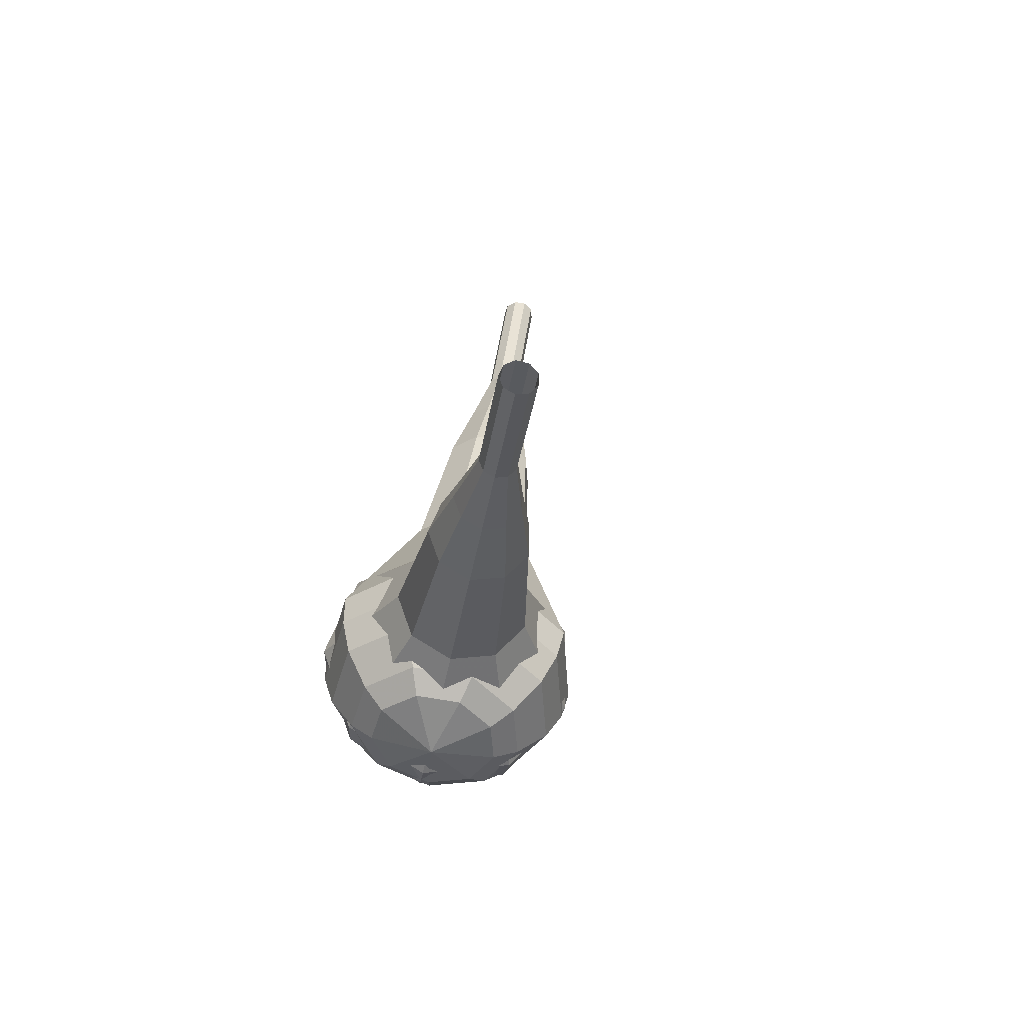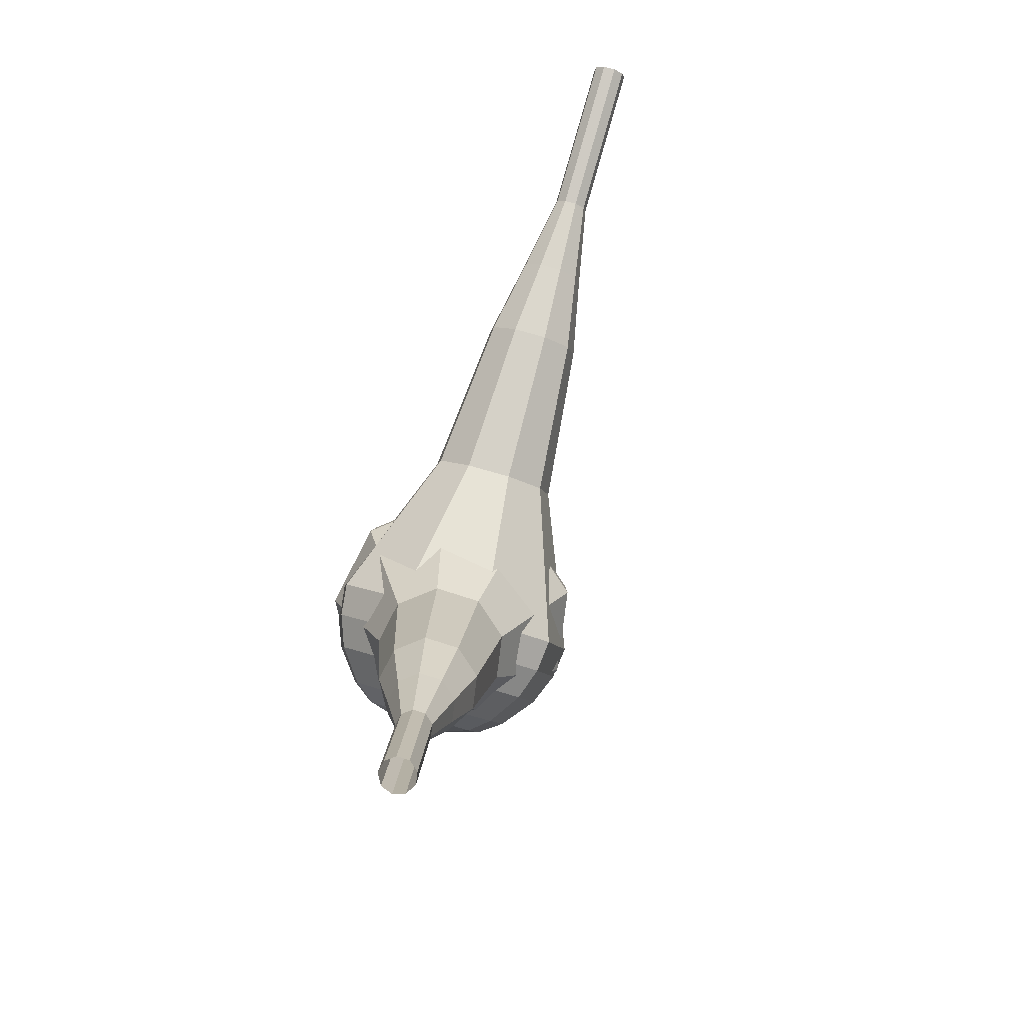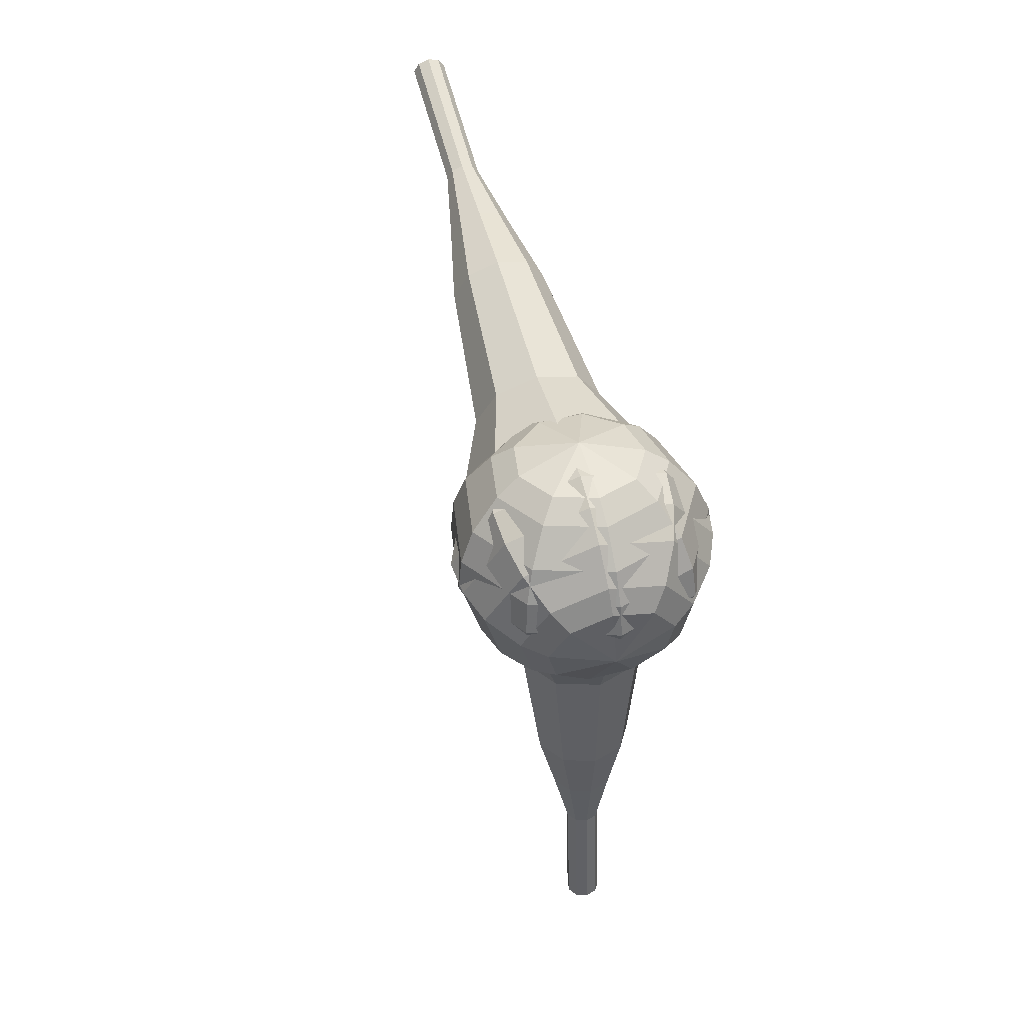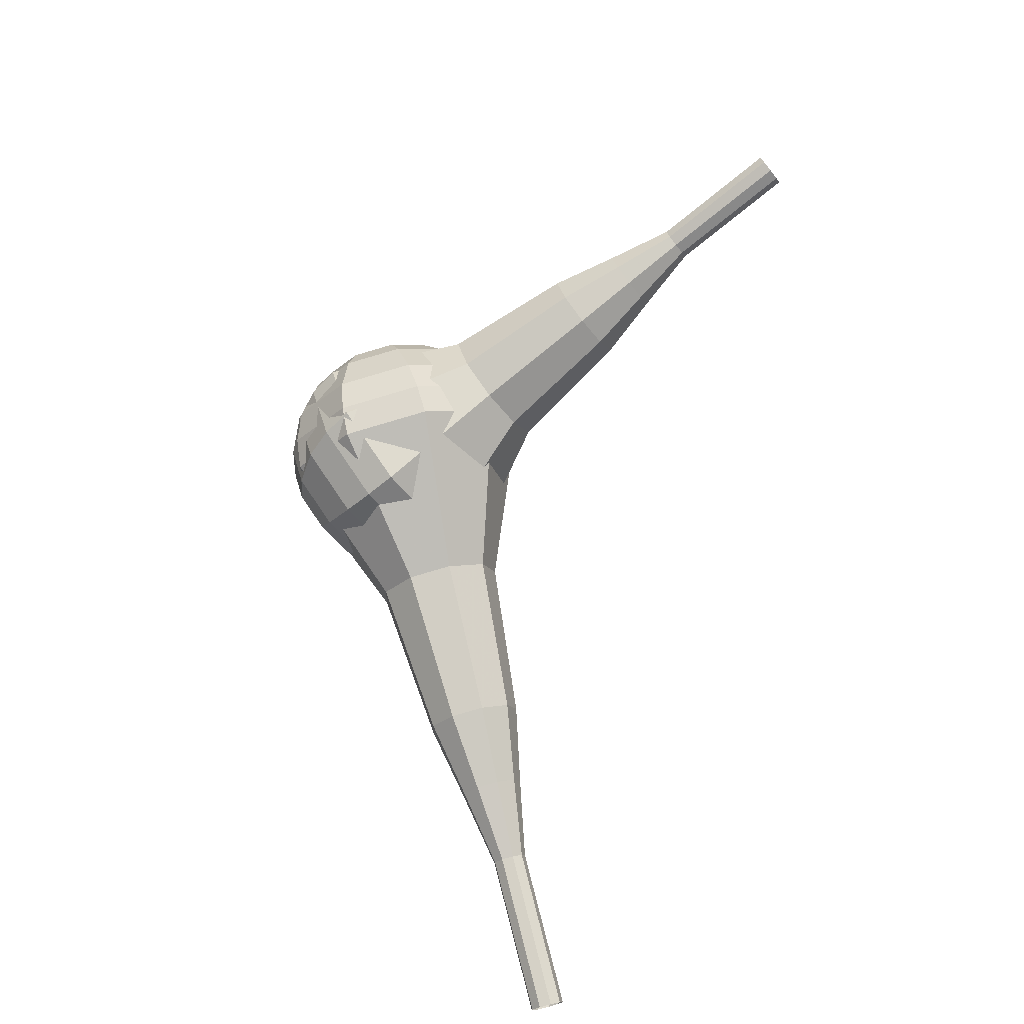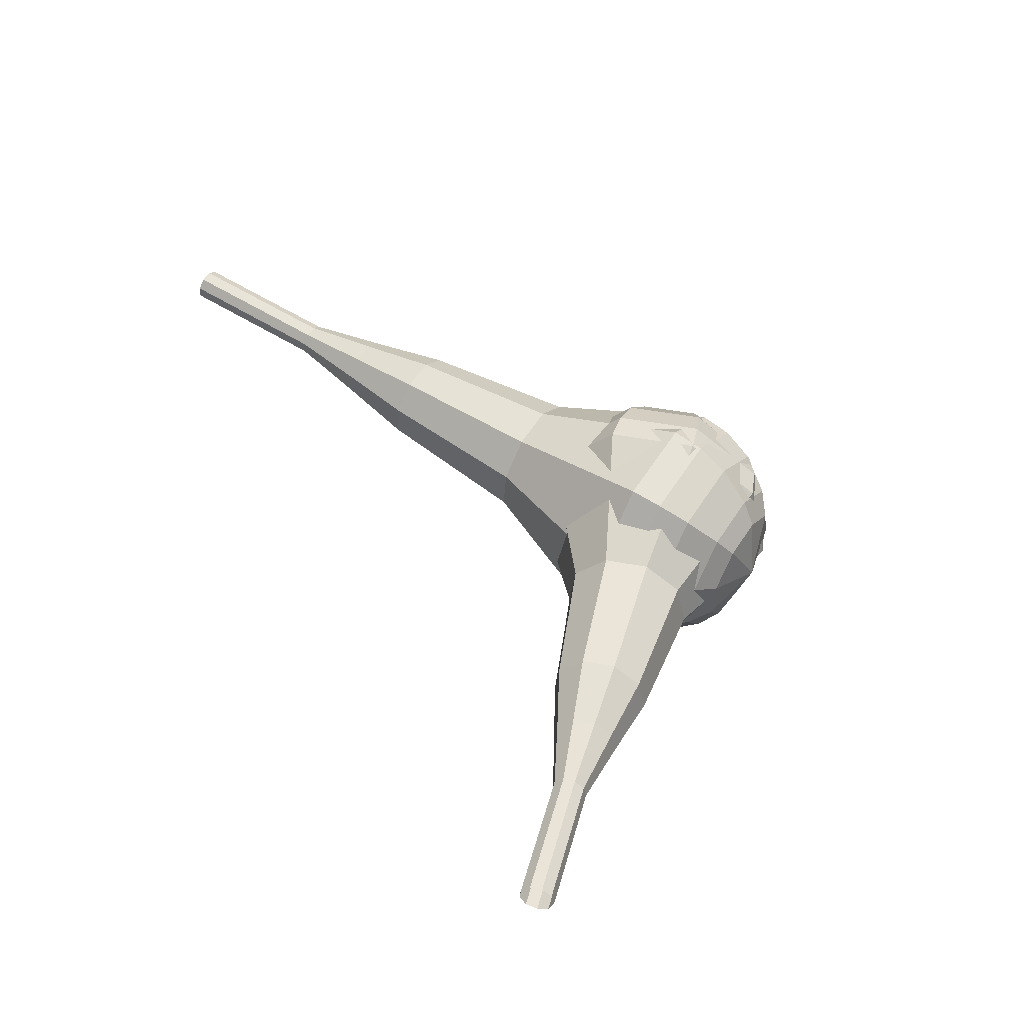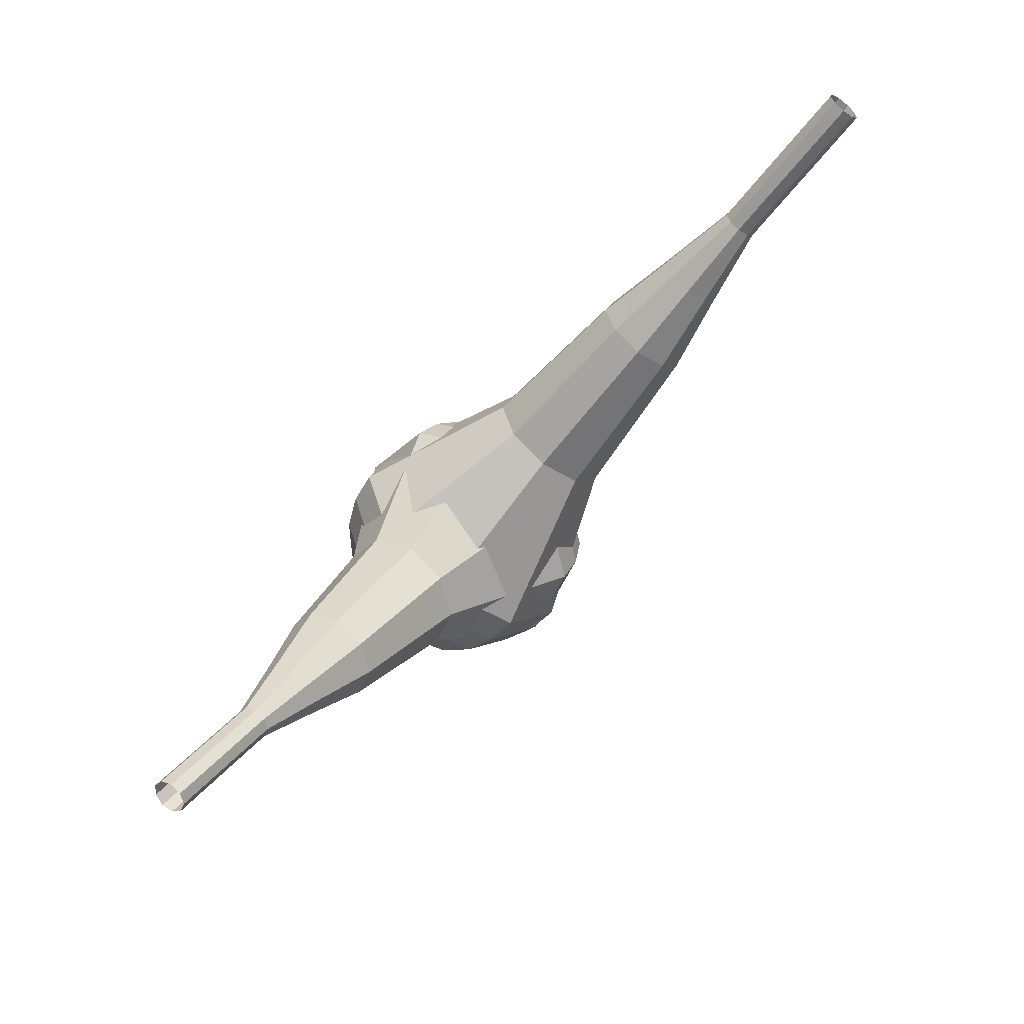
<metadata>
{"format":"obj","ext":"obj","renderer":"f3d","projection":"perspective","resolution":1024,"background":"white","views":[{"elev":-2.1,"azim":-69.2,"up":"+Y"},{"elev":40.6,"azim":-56.4,"up":"+Y"},{"elev":-77.0,"azim":121.5,"up":"+Y"},{"elev":63.0,"azim":117.9,"up":"+Z"},{"elev":72.2,"azim":-105.3,"up":"+Z"},{"elev":66.2,"azim":-24.5,"up":"+Y"}]}
</metadata>
<code>
g tube1
v 170.1 145.3 187.4
v 170.2 145 186.8
v 170.5 144.6 186.4
v 171 144.1 186.5
v 171.3 143.8 187
v 171.4 143.9 187.7
v 171.2 144.3 188.2
v 170.7 144.8 188.4
v 170.3 145.2 188
v 170.1 145.3 187.4
v 166.7 142.2 188.1
v 166.8 142 187.5
v 167.2 141.5 187.1
v 167.6 141 187.2
v 168 140.7 187.8
v 168.1 140.8 188.4
v 167.8 141.2 188.9
v 167.4 141.7 189.1
v 167 142.1 188.7
v 166.7 142.2 188.1
v 163.4 139.1 188.8
v 163.5 138.9 188.2
v 163.8 138.4 187.8
v 164.3 138 187.9
v 164.7 137.7 188.5
v 164.7 137.8 189.1
v 164.5 138.1 189.6
v 164.1 138.6 189.8
v 163.6 139 189.4
v 163.4 139.1 188.8
v 159.4 136.7 189.5
v 159.6 136.3 188.3
v 160.3 135.4 187.7
v 161.2 134.5 187.9
v 161.8 134 188.9
v 162 134.1 190.1
v 161.5 134.8 191.1
v 160.7 135.8 191.3
v 159.9 136.5 190.7
v 159.4 136.7 189.5
v 155.5 134.3 190.2
v 155.7 133.7 188.4
v 156.7 132.3 187.5
v 158 131 187.8
v 159.1 130.2 189.2
v 159.3 130.4 191.1
v 158.6 131.5 192.6
v 157.4 132.9 192.9
v 156.1 134 192
v 155.5 134.3 190.2
v 148.2 128.9 191.6
v 148.5 128 189.2
v 149.8 126.2 187.9
v 151.6 124.4 188.4
v 152.9 123.4 190.3
v 153.2 123.7 192.9
v 152.3 125.1 194.8
v 150.7 127 195.2
v 149 128.5 194
v 148.2 128.9 191.6
v 138.9 125.5 193
v 139.6 123.7 188.2
v 142.3 120.2 185.7
v 145.8 116.6 186.6
v 148.5 114.5 190.5
v 149.1 115.1 195.5
v 147.3 117.9 199.4
v 144 121.7 200.3
v 140.7 124.7 197.8
v 138.9 125.5 193
v 137.7 124.1 193.3
v 138.3 122.4 188.7
v 141 118.9 186.2
v 144.4 115.4 187.1
v 147 113.5 190.8
v 147.5 114 195.7
v 145.8 116.7 199.5
v 142.6 120.4 200.4
v 139.4 123.3 197.9
v 137.7 124.1 193.3
v 136.9 122.3 193.6
v 137.4 120.7 189.4
v 139.8 117.7 187.3
v 142.8 114.5 188
v 145.1 112.8 191.4
v 145.6 113.2 195.8
v 144.1 115.7 199.1
v 141.2 119 199.9
v 138.4 121.6 197.7
v 136.9 122.3 193.6
v 136.6 119.9 193.9
v 137 118.7 190.7
v 138.8 116.4 189
v 141.1 114 189.6
v 142.9 112.6 192.2
v 143.2 113 195.5
v 142.1 114.9 198.1
v 139.9 117.4 198.7
v 137.7 119.4 197
v 136.6 119.9 193.9
v 136.8 118.3 194
v 137.1 117.4 191.7
v 138.4 115.7 190.5
v 140.1 114 190.9
v 141.4 113 192.8
v 141.7 113.2 195.2
v 140.8 114.6 197.1
v 139.2 116.4 197.5
v 137.6 117.9 196.3
v 136.8 118.3 194
v 138.5 115 194.1
v 138.5 115 194.1
v 138.5 115 194.1
v 138.5 115 194.1
v 138.5 115 194.1
v 138.5 115 194.1
v 138.5 115 194.1
v 138.5 115 194.1
v 138.5 115 194.1
v 138.5 115 194.1
f 1 2 12
f 12 11 1
f 2 3 13
f 13 12 2
f 3 4 14
f 14 13 3
f 4 5 15
f 15 14 4
f 5 6 16
f 16 15 5
f 6 7 17
f 17 16 6
f 7 8 18
f 18 17 7
f 8 9 19
f 19 18 8
f 9 10 20
f 20 19 9
f 11 12 22
f 22 21 11
f 12 13 23
f 23 22 12
f 13 14 24
f 24 23 13
f 14 15 25
f 25 24 14
f 15 16 26
f 26 25 15
f 16 17 27
f 27 26 16
f 17 18 28
f 28 27 17
f 18 19 29
f 29 28 18
f 19 20 30
f 30 29 19
f 21 22 32
f 32 31 21
f 22 23 33
f 33 32 22
f 23 24 34
f 34 33 23
f 24 25 35
f 35 34 24
f 25 26 36
f 36 35 25
f 26 27 37
f 37 36 26
f 27 28 38
f 38 37 27
f 28 29 39
f 39 38 28
f 29 30 40
f 40 39 29
f 31 32 42
f 42 41 31
f 32 33 43
f 43 42 32
f 33 34 44
f 44 43 33
f 34 35 45
f 45 44 34
f 35 36 46
f 46 45 35
f 36 37 47
f 47 46 36
f 37 38 48
f 48 47 37
f 38 39 49
f 49 48 38
f 39 40 50
f 50 49 39
f 41 42 52
f 52 51 41
f 42 43 53
f 53 52 42
f 43 44 54
f 54 53 43
f 44 45 55
f 55 54 44
f 45 46 56
f 56 55 45
f 46 47 57
f 57 56 46
f 47 48 58
f 58 57 47
f 48 49 59
f 59 58 48
f 49 50 60
f 60 59 49
f 51 52 62
f 62 61 51
f 52 53 63
f 63 62 52
f 53 54 64
f 64 63 53
f 54 55 65
f 65 64 54
f 55 56 66
f 66 65 55
f 56 57 67
f 67 66 56
f 57 58 68
f 68 67 57
f 58 59 69
f 69 68 58
f 59 60 70
f 70 69 59
f 61 62 72
f 72 71 61
f 62 63 73
f 73 72 62
f 63 64 74
f 74 73 63
f 64 65 75
f 75 74 64
f 65 66 76
f 76 75 65
f 66 67 77
f 77 76 66
f 67 68 78
f 78 77 67
f 68 69 79
f 79 78 68
f 69 70 80
f 80 79 69
f 71 72 82
f 82 81 71
f 72 73 83
f 83 82 72
f 73 74 84
f 84 83 73
f 74 75 85
f 85 84 74
f 75 76 86
f 86 85 75
f 76 77 87
f 87 86 76
f 77 78 88
f 88 87 77
f 78 79 89
f 89 88 78
f 79 80 90
f 90 89 79
f 81 82 92
f 92 91 81
f 82 83 93
f 93 92 82
f 83 84 94
f 94 93 83
f 84 85 95
f 95 94 84
f 85 86 96
f 96 95 85
f 86 87 97
f 97 96 86
f 87 88 98
f 98 97 87
f 88 89 99
f 99 98 88
f 89 90 100
f 100 99 89
f 91 92 102
f 102 101 91
f 92 93 103
f 103 102 92
f 93 94 104
f 104 103 93
f 94 95 105
f 105 104 94
f 95 96 106
f 106 105 95
f 96 97 107
f 107 106 96
f 97 98 108
f 108 107 97
f 98 99 109
f 109 108 98
f 99 100 110
f 110 109 99
f 101 102 112
f 112 111 101
f 102 103 113
f 113 112 102
f 103 104 114
f 114 113 103
f 104 105 115
f 115 114 104
f 105 106 116
f 116 115 105
f 106 107 117
f 117 116 106
f 107 108 118
f 118 117 107
f 108 109 119
f 119 118 108
f 109 110 120
f 120 119 109
v 120.4 133.5 206.1
v 120.3 133.9 205.6
v 120.5 134.4 205.2
v 120.9 135 205.4
v 121.3 135.2 205.8
v 121.6 135.1 206.4
v 121.6 134.6 206.9
v 121.2 134 207
v 120.8 133.6 206.7
v 120.4 133.5 206.1
v 123.3 131.7 204.5
v 123.2 132.1 203.9
v 123.4 132.6 203.6
v 123.8 133.2 203.7
v 124.2 133.4 204.2
v 124.5 133.3 204.8
v 124.4 132.8 205.3
v 124.1 132.2 205.4
v 123.7 131.8 205.1
v 123.3 131.7 204.5
v 126.2 129.9 202.8
v 126.1 130.3 202.3
v 126.3 130.9 202
v 126.7 131.4 202.1
v 127.1 131.6 202.5
v 127.4 131.5 203.2
v 127.3 131 203.6
v 127 130.4 203.7
v 126.6 130 203.4
v 126.2 129.9 202.8
v 128.6 127.4 201.2
v 128.4 128 200.1
v 128.8 129.1 199.5
v 129.5 130.1 199.7
v 130.3 130.6 200.6
v 130.8 130.3 201.8
v 130.7 129.4 202.7
v 130.1 128.3 202.9
v 129.3 127.5 202.3
v 128.6 127.4 201.2
v 131 124.8 199.6
v 130.7 125.8 197.9
v 131.2 127.4 197.1
v 132.3 128.9 197.4
v 133.5 129.6 198.7
v 134.2 129.2 200.4
v 134.1 127.8 201.8
v 133.3 126.1 202.1
v 132 124.9 201.2
v 131 124.8 199.6
v 136.3 120.4 196.3
v 135.8 121.7 194.1
v 136.5 123.9 193
v 138 125.9 193.4
v 139.6 126.9 195.1
v 140.6 126.3 197.4
v 140.4 124.4 199.2
v 139.3 122.2 199.6
v 137.6 120.6 198.5
v 136.3 120.4 196.3
v 140 113.6 193
v 139.2 116.2 188.7
v 140.6 120.6 186.4
v 143.6 124.7 187.2
v 146.8 126.6 190.7
v 148.7 125.4 195.3
v 148.4 121.7 198.8
v 146 117.2 199.6
v 142.7 114 197.3
v 140 113.6 193
v 141.6 112.9 192.2
v 140.8 115.5 188
v 142.1 119.7 185.7
v 145 123.6 186.5
v 148.1 125.5 189.9
v 150 124.3 194.4
v 149.7 120.7 197.8
v 147.4 116.4 198.6
v 144.2 113.3 196.4
v 141.6 112.9 192.2
v 143.4 112.7 191.4
v 142.7 115 187.6
v 143.9 118.7 185.6
v 146.5 122.3 186.3
v 149.3 123.9 189.4
v 150.9 122.9 193.4
v 150.7 119.7 196.4
v 148.6 115.8 197.1
v 145.8 113 195.1
v 143.4 112.7 191.4
v 145.7 113.1 190.5
v 145.1 114.8 187.7
v 146 117.7 186.2
v 148 120.4 186.7
v 150.1 121.7 189
v 151.4 120.9 192.1
v 151.2 118.4 194.4
v 149.6 115.5 194.9
v 147.5 113.4 193.4
v 145.7 113.1 190.5
v 147.1 113.8 190.1
v 146.7 115.1 188
v 147.4 117.2 186.9
v 148.8 119.1 187.3
v 150.4 120.1 189
v 151.3 119.5 191.3
v 151.1 117.7 193
v 150 115.5 193.4
v 148.4 114 192.2
v 147.1 113.8 190.1
v 149.7 116.4 189.7
v 149.7 116.4 189.7
v 149.7 116.4 189.7
v 149.7 116.4 189.7
v 149.7 116.4 189.7
v 149.7 116.4 189.7
v 149.7 116.4 189.7
v 149.7 116.4 189.7
v 149.7 116.4 189.7
v 149.7 116.4 189.7
f 121 122 132
f 132 131 121
f 122 123 133
f 133 132 122
f 123 124 134
f 134 133 123
f 124 125 135
f 135 134 124
f 125 126 136
f 136 135 125
f 126 127 137
f 137 136 126
f 127 128 138
f 138 137 127
f 128 129 139
f 139 138 128
f 129 130 140
f 140 139 129
f 131 132 142
f 142 141 131
f 132 133 143
f 143 142 132
f 133 134 144
f 144 143 133
f 134 135 145
f 145 144 134
f 135 136 146
f 146 145 135
f 136 137 147
f 147 146 136
f 137 138 148
f 148 147 137
f 138 139 149
f 149 148 138
f 139 140 150
f 150 149 139
f 141 142 152
f 152 151 141
f 142 143 153
f 153 152 142
f 143 144 154
f 154 153 143
f 144 145 155
f 155 154 144
f 145 146 156
f 156 155 145
f 146 147 157
f 157 156 146
f 147 148 158
f 158 157 147
f 148 149 159
f 159 158 148
f 149 150 160
f 160 159 149
f 151 152 162
f 162 161 151
f 152 153 163
f 163 162 152
f 153 154 164
f 164 163 153
f 154 155 165
f 165 164 154
f 155 156 166
f 166 165 155
f 156 157 167
f 167 166 156
f 157 158 168
f 168 167 157
f 158 159 169
f 169 168 158
f 159 160 170
f 170 169 159
f 161 162 172
f 172 171 161
f 162 163 173
f 173 172 162
f 163 164 174
f 174 173 163
f 164 165 175
f 175 174 164
f 165 166 176
f 176 175 165
f 166 167 177
f 177 176 166
f 167 168 178
f 178 177 167
f 168 169 179
f 179 178 168
f 169 170 180
f 180 179 169
f 171 172 182
f 182 181 171
f 172 173 183
f 183 182 172
f 173 174 184
f 184 183 173
f 174 175 185
f 185 184 174
f 175 176 186
f 186 185 175
f 176 177 187
f 187 186 176
f 177 178 188
f 188 187 177
f 178 179 189
f 189 188 178
f 179 180 190
f 190 189 179
f 181 182 192
f 192 191 181
f 182 183 193
f 193 192 182
f 183 184 194
f 194 193 183
f 184 185 195
f 195 194 184
f 185 186 196
f 196 195 185
f 186 187 197
f 197 196 186
f 187 188 198
f 198 197 187
f 188 189 199
f 199 198 188
f 189 190 200
f 200 199 189
f 191 192 202
f 202 201 191
f 192 193 203
f 203 202 192
f 193 194 204
f 204 203 193
f 194 195 205
f 205 204 194
f 195 196 206
f 206 205 195
f 196 197 207
f 207 206 196
f 197 198 208
f 208 207 197
f 198 199 209
f 209 208 198
f 199 200 210
f 210 209 199
f 201 202 212
f 212 211 201
f 202 203 213
f 213 212 202
f 203 204 214
f 214 213 203
f 204 205 215
f 215 214 204
f 205 206 216
f 216 215 205
f 206 207 217
f 217 216 206
f 207 208 218
f 218 217 207
f 208 209 219
f 219 218 208
f 209 210 220
f 220 219 209
f 211 212 222
f 222 221 211
f 212 213 223
f 223 222 212
f 213 214 224
f 224 223 213
f 214 215 225
f 225 224 214
f 215 216 226
f 226 225 215
f 216 217 227
f 227 226 216
f 217 218 228
f 228 227 217
f 218 219 229
f 229 228 218
f 219 220 230
f 230 229 219
f 221 222 232
f 232 231 221
f 222 223 233
f 233 232 222
f 223 224 234
f 234 233 223
f 224 225 235
f 235 234 224
f 225 226 236
f 236 235 225
f 226 227 237
f 237 236 226
f 227 228 238
f 238 237 227
f 228 229 239
f 239 238 228
f 229 230 240
f 240 239 229
g

</code>
